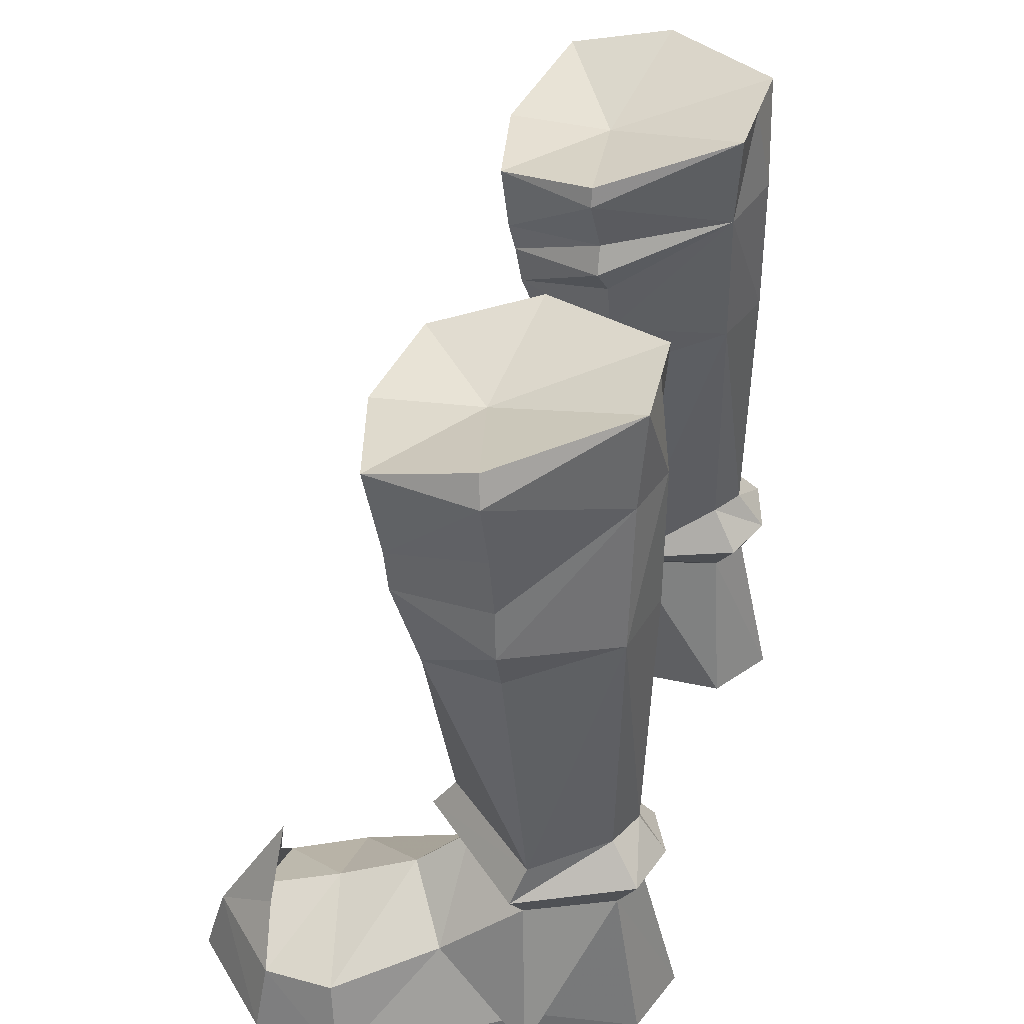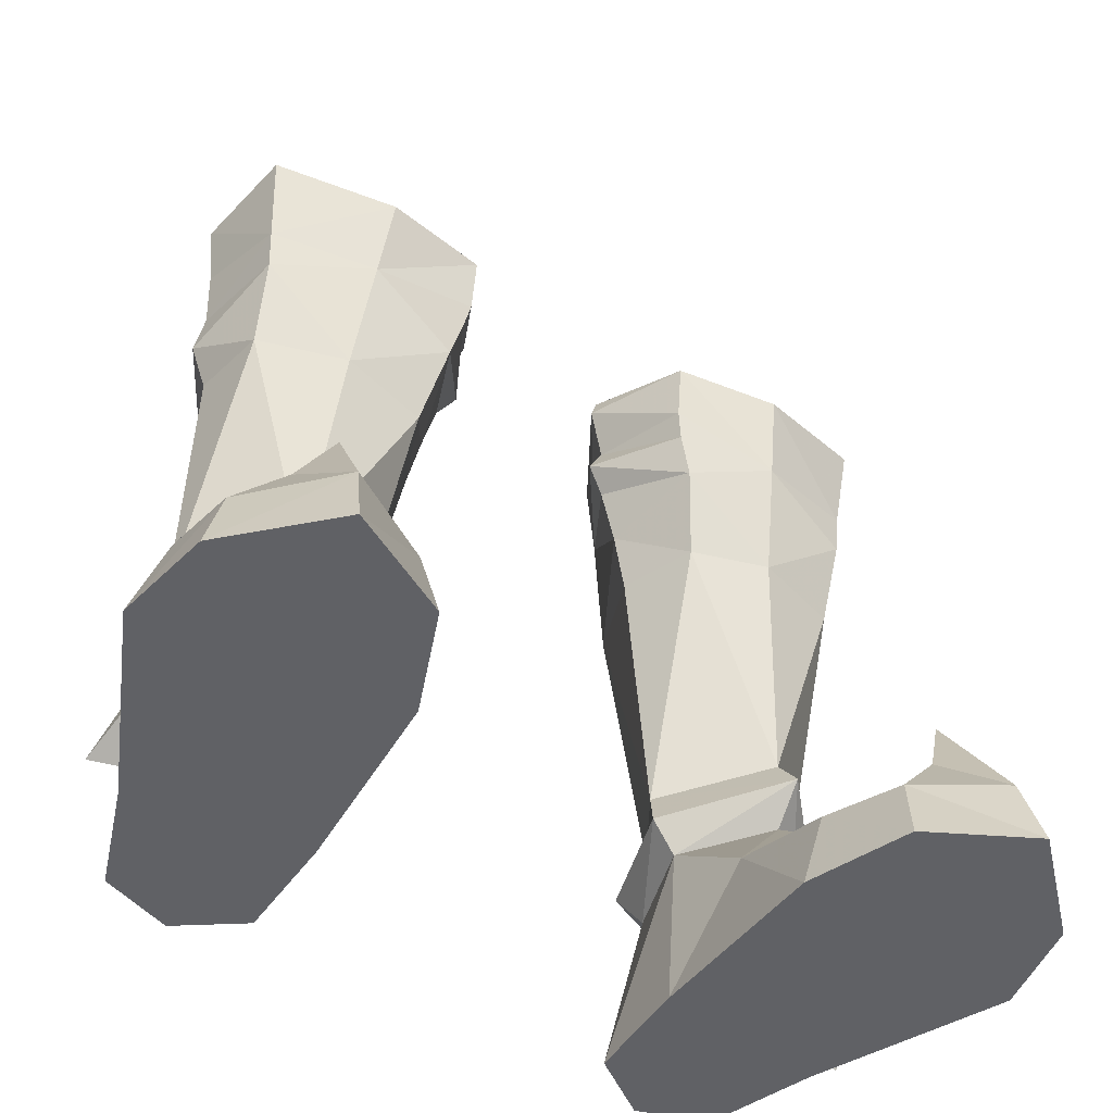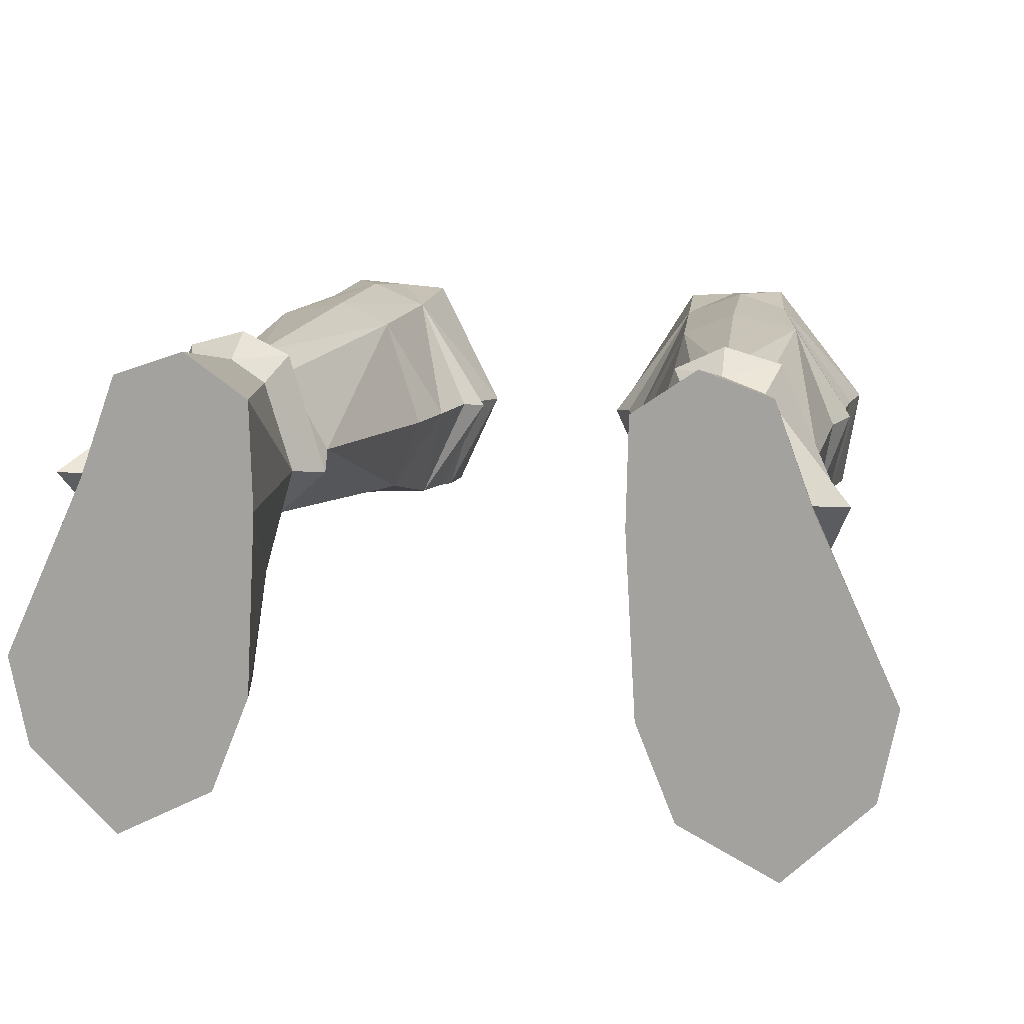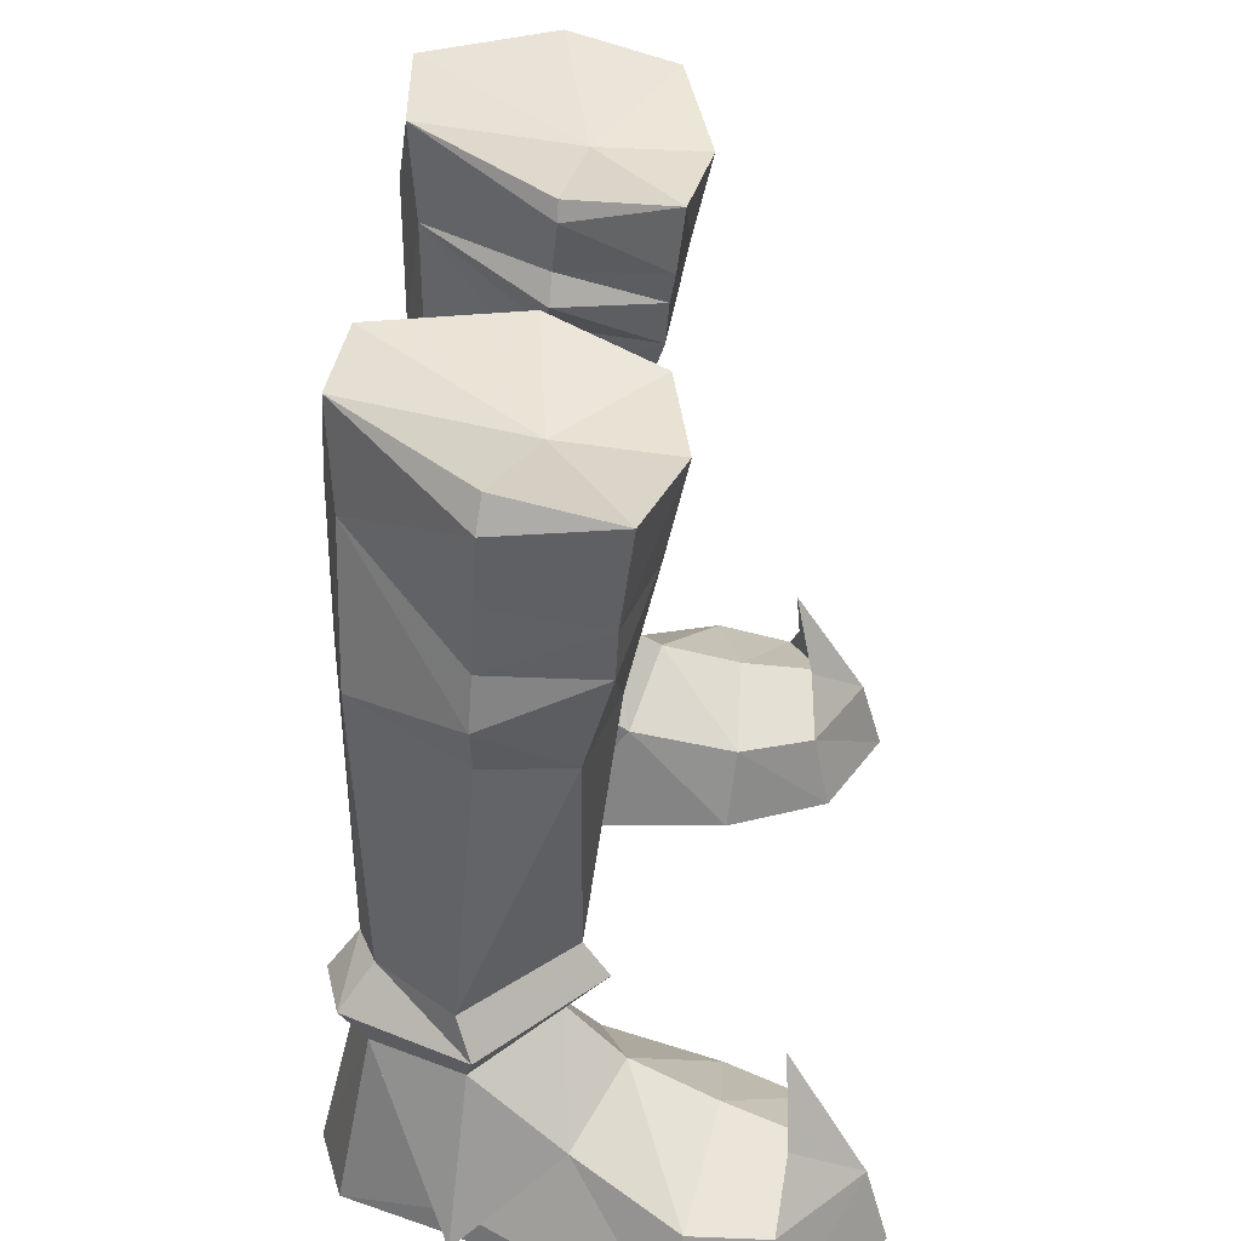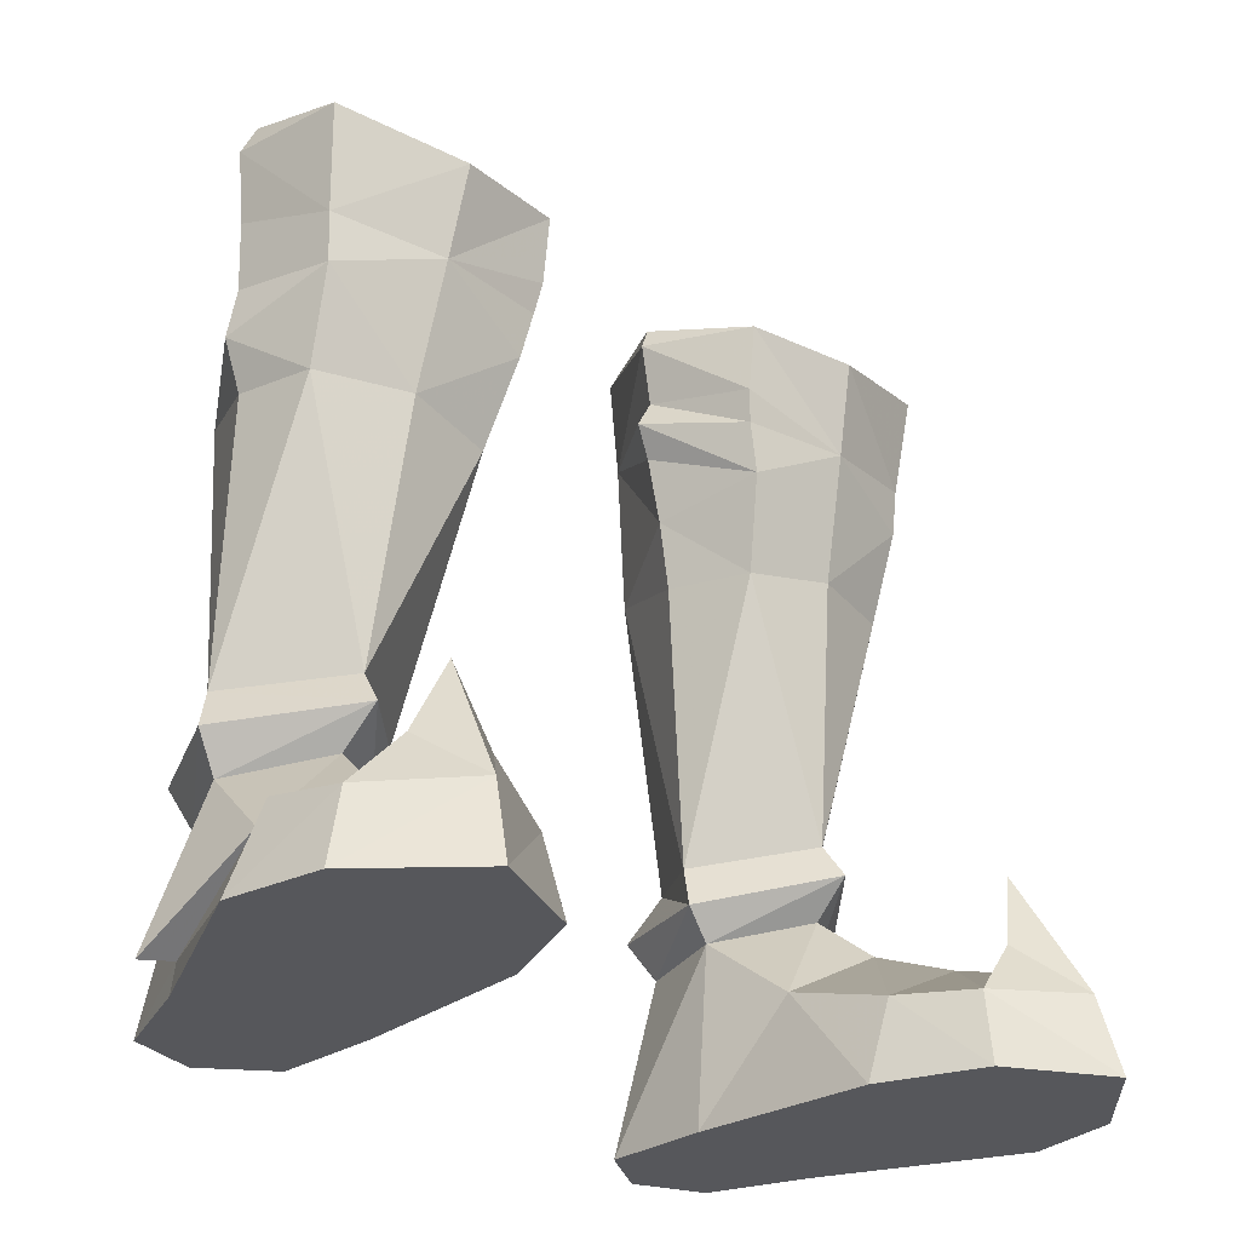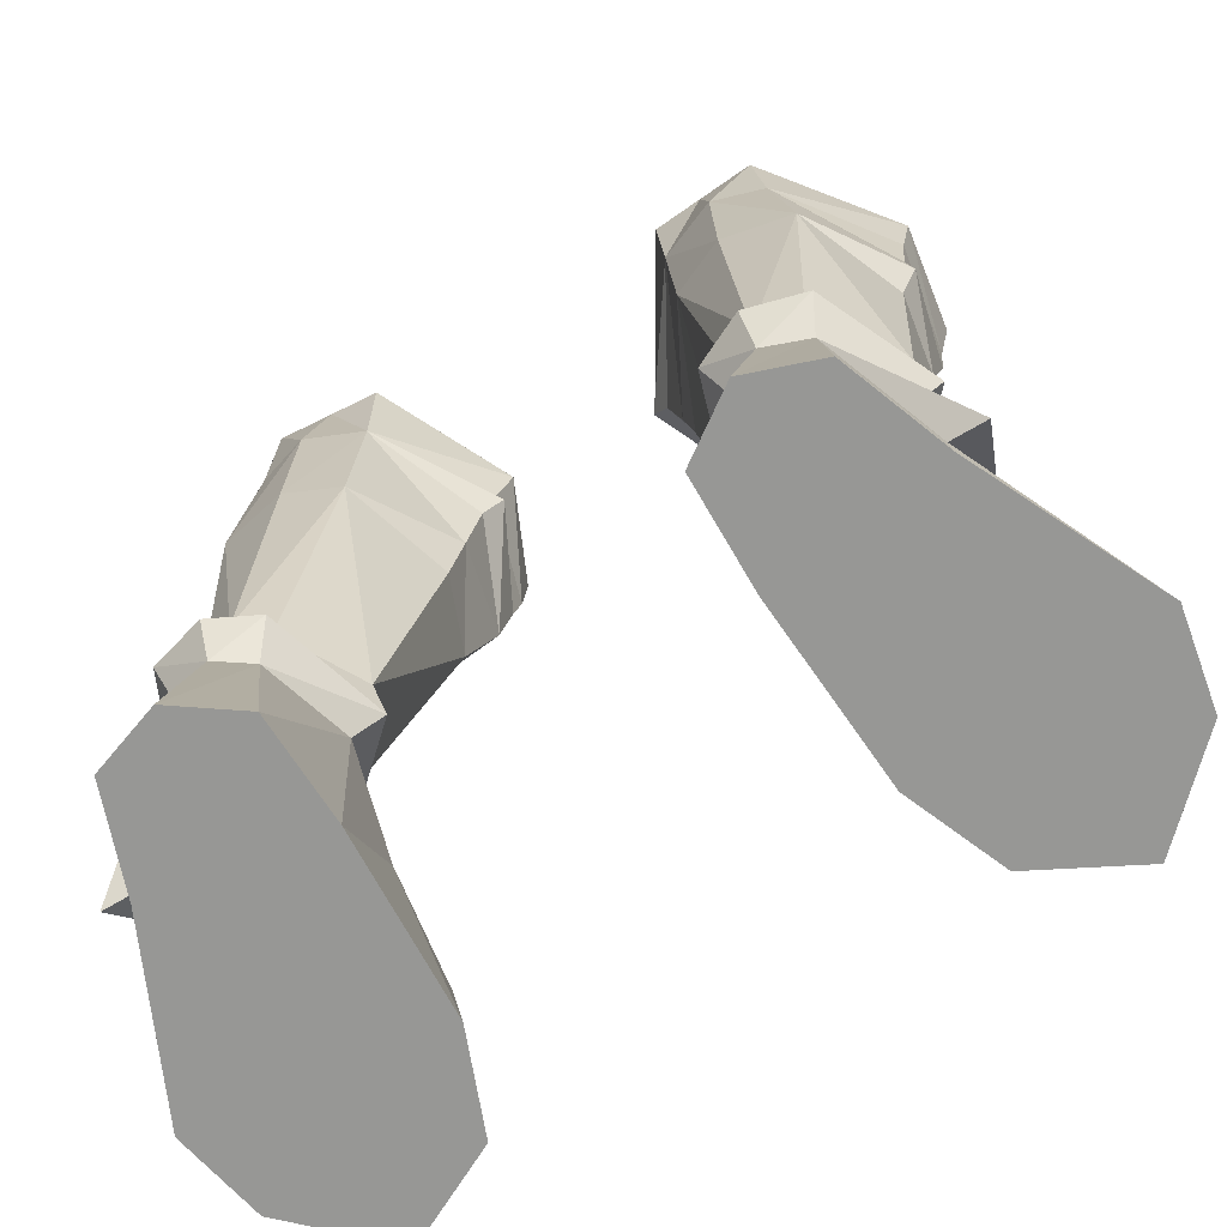
<metadata>
{"format":"obj","ext":"obj","renderer":"f3d","projection":"perspective","resolution":1024,"background":"white","views":[{"elev":42.6,"azim":105.6,"up":"+Z"},{"elev":-49.0,"azim":-32.4,"up":"+Z"},{"elev":14.8,"azim":-169.7,"up":"+Y"},{"elev":37.2,"azim":-86.4,"up":"+Z"},{"elev":-27.3,"azim":-42.7,"up":"+Z"},{"elev":-68.1,"azim":-149.1,"up":"+Z"}]}
</metadata>
<code>
g taoist_shoe_male_330005
v 7.002 8 5.515
v 5.254 4.745 6.557
v 6.486 8.73 6.74
v 6.152 4.973 5.638
v 8.614 1.647 7.472
v 8.704 2.924 6.385
v 5.522 5.236 7.888
v 8.493 2.42 8.566
v 7.075 7.803 8.156
v 5.366 7.929 22.45
v 3.76 4.303 18.5
v 3.263 4.283 20.52
v 5.674 7.947 17.59
v 5.522 5.236 7.888
v 7.075 7.803 8.156
v 4.184 4.385 16.39
v 5.173 1.862 16.32
v 8.493 2.42 8.566
v 8 1.354 16.77
v 4.644 0.9735 19.2
v 7.784 0.4113 20.79
v 9.968 8.938 6.976
v 11.68 5.128 6.993
v 9.543 8.221 5.602
v 10.91 5.386 5.8
v 11.18 5.573 8.272
v 9.307 7.937 8.307
v 11.7 4.715 20.08
v 11.95 4.812 18.48
v 9.098 8.152 22.7
v 9.83 8.195 17.87
v 9.307 7.937 8.307
v 11.18 5.573 8.272
v 11.37 4.812 16.91
v 10.93 2.205 16.71
v 11.13 1.36 19.64
v 8.019 8.511 8.246
v 8.098 9.478 6.875
v 8.14 8.752 5.568
v 8.019 8.511 8.246
v 7.497 8.707 17.74
v 7.364 8.686 22.72
v 6.817 -1.414 2.535
v 7.486 -4.437 -0.06593
v 7.843 -3.906 2.322
v 6.166 -1.127 -0.06594
v 13.4 -0.5822 2.647
v 9.181 1.174 4.956
v 9.685 -1.411 3.962
v 11.43 2.632 3.46
v 13.68 -3.312 -0.06523
v 10.6 -5.485 2.422
v 10.79 -6.172 -0.06555
v 13.07 -3.024 2.298
v 14.26 -0.1914 -0.06523
v 12.52 5.875 0.6317
v 11.44 5.868 -0.06526
v 6.166 -1.127 -0.06594
v 5.791 5.05 -0.06595
v 14.26 -0.1914 -0.06523
v 10.19 9.256 -0.06535
v 5.858 8.616 -0.06581
v 7.486 -4.437 -0.06593
v 13.68 -3.312 -0.06523
v 6.506 2.071 3.477
v 5.791 5.05 -0.06595
v 10.31 -4.047 3.3
v 11.44 5.868 -0.06526
v 10.19 9.256 -0.06535
v 11.36 5.798 0.8566
v 5.858 8.616 -0.06581
v 7.902 10.06 -0.06559
v 10.79 -6.172 -0.06555
v 9.218 -3.721 3.984
v 11.48 -3.287 3.992
v 13.07 -3.024 2.298
v 10.31 -4.047 3.3
v 11.48 -3.287 3.992
v 7.843 -3.906 2.322
v 9.218 -3.721 3.984
v 10.13 -3.149 6.409
v 10.13 -3.149 6.409
v 7.902 10.06 -0.06559
v 2.582 3.797 24.12
v 2.784 3.78 24.74
v 5.194 8.111 25.67
v 4.276 0.8447 20.76
v 3.114 4.01 22.32
v 2.65 4.06 21.45
v 4.098 0.6701 21.78
v 11.84 4.603 22.19
v 11.25 1.276 21.18
v 8.766 8.324 25.92
v 6.875 8.211 25.79
v 7.625 -0.2436 23.72
v 11.59 0.8535 24.4
v 12.16 4.448 24.4
v 11.71 4.31 25.35
v 4.095 0.4065 23.9
v 2.784 3.78 24.74
v 7.346 3.267 23.91
v 5.194 8.111 25.67
v 4.095 0.4065 23.9
v 7.625 -0.2436 23.72
v 8.766 8.324 25.92
v 11.71 4.31 25.35
v 11.59 0.8535 24.4
v 6.875 8.211 25.79
v -7.131 8 5.515
v -6.614 8.73 6.74
v -5.382 4.745 6.557
v -6.281 4.973 5.638
v -8.742 1.647 7.472
v -8.832 2.924 6.385
v -5.65 5.236 7.888
v -8.622 2.42 8.566
v -7.204 7.803 8.156
v -5.495 7.929 22.45
v -3.391 4.283 20.52
v -3.888 4.303 18.5
v -5.803 7.947 17.59
v -5.65 5.236 7.888
v -7.204 7.803 8.156
v -4.313 4.385 16.39
v -5.302 1.862 16.32
v -8.129 1.354 16.77
v -8.622 2.42 8.566
v -4.772 0.9735 19.2
v -7.913 0.4112 20.79
v -10.1 8.938 6.976
v -9.672 8.221 5.602
v -11.8 5.128 6.993
v -11.04 5.386 5.8
v -11.3 5.573 8.272
v -9.436 7.937 8.307
v -11.82 4.715 20.08
v -9.227 8.152 22.7
v -12.08 4.812 18.48
v -9.959 8.195 17.87
v -9.436 7.937 8.307
v -11.3 5.573 8.272
v -11.5 4.812 16.91
v -11.06 2.205 16.71
v -11.26 1.36 19.64
v -8.227 9.478 6.875
v -8.148 8.511 8.246
v -8.269 8.752 5.568
v -8.148 8.511 8.246
v -7.625 8.707 17.74
v -7.493 8.686 22.72
v -6.945 -1.414 2.535
v -7.971 -3.906 2.322
v -7.614 -4.437 -0.06593
v -6.294 -1.127 -0.06593
v -13.52 -0.5822 2.647
v -9.814 -1.411 3.962
v -9.31 1.173 4.956
v -11.56 2.632 3.46
v -13.81 -3.312 -0.06523
v -10.92 -6.172 -0.06555
v -10.73 -5.485 2.422
v -13.2 -3.025 2.298
v -14.39 -0.1914 -0.06524
v -12.65 5.875 0.6316
v -11.57 5.868 -0.06527
v -5.92 5.05 -0.06594
v -6.294 -1.127 -0.06593
v -14.39 -0.1914 -0.06524
v -10.32 9.256 -0.06536
v -5.987 8.616 -0.0658
v -7.614 -4.437 -0.06593
v -13.81 -3.312 -0.06523
v -6.635 2.071 3.477
v -5.92 5.05 -0.06594
v -10.44 -4.047 3.3
v -11.57 5.868 -0.06527
v -11.48 5.798 0.8566
v -10.32 9.256 -0.06536
v -5.987 8.616 -0.0658
v -8.031 10.06 -0.06559
v -10.92 -6.172 -0.06555
v -9.347 -3.721 3.984
v -11.61 -3.287 3.992
v -13.2 -3.025 2.298
v -11.61 -3.287 3.992
v -10.44 -4.047 3.3
v -9.347 -3.721 3.984
v -7.971 -3.906 2.322
v -10.26 -3.149 6.409
v -10.26 -3.149 6.409
v -8.031 10.06 -0.06559
v -2.711 3.797 24.12
v -5.322 8.111 25.67
v -2.913 3.78 24.74
v -4.405 0.8447 20.76
v -2.778 4.06 21.45
v -3.242 4.01 22.32
v -4.227 0.6701 21.78
v -11.97 4.603 22.19
v -11.38 1.276 21.18
v -8.894 8.324 25.92
v -7.003 8.211 25.79
v -7.753 -0.2436 23.72
v -11.72 0.8535 24.4
v -12.28 4.448 24.4
v -11.84 4.31 25.35
v -4.223 0.4065 23.9
v -2.913 3.78 24.74
v -5.322 8.111 25.67
v -7.474 3.267 23.91
v -4.223 0.4065 23.9
v -7.753 -0.2436 23.72
v -8.894 8.324 25.92
v -11.84 4.31 25.35
v -11.72 0.8535 24.4
v -7.003 8.211 25.79
f 1 2 3
f 2 1 4
f 4 5 2
f 5 4 6
f 5 7 2
f 7 5 8
f 2 9 3
f 9 2 7
f 10 11 12
f 11 10 13
f 14 13 15
f 14 16 13
f 17 18 19
f 18 17 14
f 20 17 19
f 12 11 20
f 17 16 14
f 20 11 17
f 16 17 11
f 11 13 16
f 20 19 21
f 22 23 24
f 25 24 23
f 23 5 25
f 6 25 5
f 23 26 5
f 8 5 26
f 22 27 23
f 26 23 27
f 28 29 30
f 31 30 29
f 32 31 33
f 31 34 33
f 19 18 35
f 33 35 18
f 19 35 36
f 36 29 28
f 35 33 34
f 35 29 36
f 29 35 34
f 34 31 29
f 21 19 36
f 9 37 38
f 38 3 9
f 39 38 22
f 22 24 39
f 40 41 31
f 31 32 40
f 42 30 31
f 31 41 42
f 43 44 45
f 44 43 46
f 47 48 49
f 48 47 50
f 51 52 53
f 52 51 54
f 55 50 47
f 50 56 25
f 57 58 59
f 58 57 60
f 59 61 57
f 61 59 62
f 53 45 44
f 45 53 52
f 55 54 51
f 54 55 47
f 60 63 58
f 63 60 64
f 43 48 65
f 48 43 49
f 46 65 66
f 65 46 43
f 54 49 67
f 49 54 47
f 49 45 67
f 45 49 43
f 68 69 70
f 71 4 1
f 4 71 66
f 6 65 48
f 65 6 4
f 6 50 25
f 50 6 48
f 72 61 62
f 64 73 63
f 74 45 52
f 52 54 75
f 76 77 78
f 77 79 80
f 52 75 81
f 78 77 82
f 82 77 80
f 81 74 52
f 24 69 83
f 24 83 39
f 83 71 1
f 66 65 4
f 84 85 86
f 87 88 89
f 21 90 87
f 30 91 28
f 92 36 28
f 28 91 92
f 36 92 21
f 93 30 42
f 42 94 93
f 21 87 20
f 89 12 20
f 20 87 89
f 95 21 92
f 92 96 95
f 97 98 96
f 12 89 10
f 87 90 88
f 84 88 90
f 90 99 84
f 99 90 21
f 21 95 99
f 89 88 10
f 99 85 84
f 88 84 10
f 84 86 10
f 100 101 102
f 103 101 100
f 104 101 103
f 105 101 106
f 106 101 107
f 107 101 104
f 108 101 105
f 30 97 91
f 93 98 97
f 91 97 92
f 97 96 92
f 30 93 97
f 69 24 70
f 68 70 55
f 24 25 56
f 50 55 70
f 50 70 56
f 24 56 70
f 102 101 108
f 94 42 10
f 10 86 94
f 10 42 41
f 41 13 10
f 13 41 40
f 40 15 13
f 37 27 22
f 22 38 37
f 3 38 39
f 39 1 3
f 83 1 39
f 109 110 111
f 111 112 109
f 112 111 113
f 113 114 112
f 113 111 115
f 115 116 113
f 111 110 117
f 117 115 111
f 118 119 120
f 120 121 118
f 122 123 121
f 122 121 124
f 125 126 127
f 127 122 125
f 128 126 125
f 119 128 120
f 125 122 124
f 128 125 120
f 124 120 125
f 120 124 121
f 128 129 126
f 130 131 132
f 133 132 131
f 132 133 113
f 114 113 133
f 132 113 134
f 116 134 113
f 130 132 135
f 134 135 132
f 136 137 138
f 139 138 137
f 140 141 139
f 139 141 142
f 126 143 127
f 141 127 143
f 126 144 143
f 144 136 138
f 143 142 141
f 143 144 138
f 138 142 143
f 142 138 139
f 129 144 126
f 117 110 145
f 145 146 117
f 147 131 130
f 130 145 147
f 148 140 139
f 139 149 148
f 150 149 139
f 139 137 150
f 151 152 153
f 153 154 151
f 155 156 157
f 157 158 155
f 159 160 161
f 161 162 159
f 163 155 158
f 158 133 164
f 165 166 167
f 167 168 165
f 166 165 169
f 169 170 166
f 160 153 152
f 152 161 160
f 163 159 162
f 162 155 163
f 168 167 171
f 171 172 168
f 151 173 157
f 157 156 151
f 154 174 173
f 173 151 154
f 162 175 156
f 156 155 162
f 156 175 152
f 152 151 156
f 176 177 178
f 179 109 112
f 112 174 179
f 114 157 173
f 173 112 114
f 114 133 158
f 158 157 114
f 180 170 169
f 172 171 181
f 182 161 152
f 161 183 162
f 184 185 186
f 186 187 188
f 161 189 183
f 185 190 186
f 190 187 186
f 189 161 182
f 131 191 178
f 131 147 191
f 191 109 179
f 174 112 173
f 192 193 194
f 195 196 197
f 129 195 198
f 137 136 199
f 200 199 136
f 136 144 200
f 144 129 200
f 201 202 150
f 150 137 201
f 129 128 195
f 196 195 128
f 128 119 196
f 203 204 200
f 200 129 203
f 205 204 206
f 119 118 196
f 195 197 198
f 192 207 198
f 198 197 192
f 207 203 129
f 129 198 207
f 196 118 197
f 207 192 194
f 197 118 192
f 192 118 193
f 208 209 210
f 211 208 210
f 212 211 210
f 213 214 210
f 214 215 210
f 215 212 210
f 216 213 210
f 137 199 205
f 201 205 206
f 199 200 205
f 205 200 204
f 137 205 201
f 178 177 131
f 176 163 177
f 131 164 133
f 158 177 163
f 158 164 177
f 131 177 164
f 209 216 210
f 202 193 118
f 118 150 202
f 118 121 149
f 149 150 118
f 121 123 148
f 148 149 121
f 146 145 130
f 130 135 146
f 110 109 147
f 147 145 110
f 191 147 109

</code>
